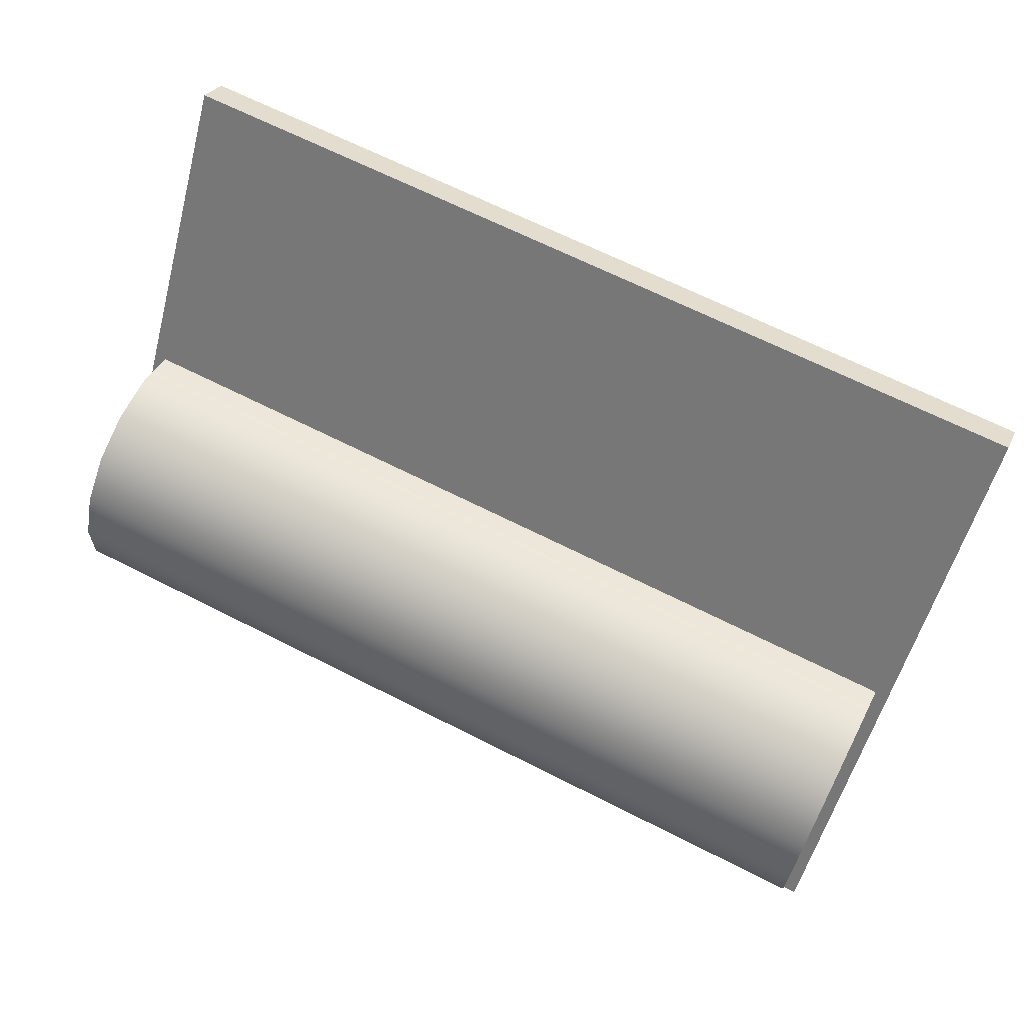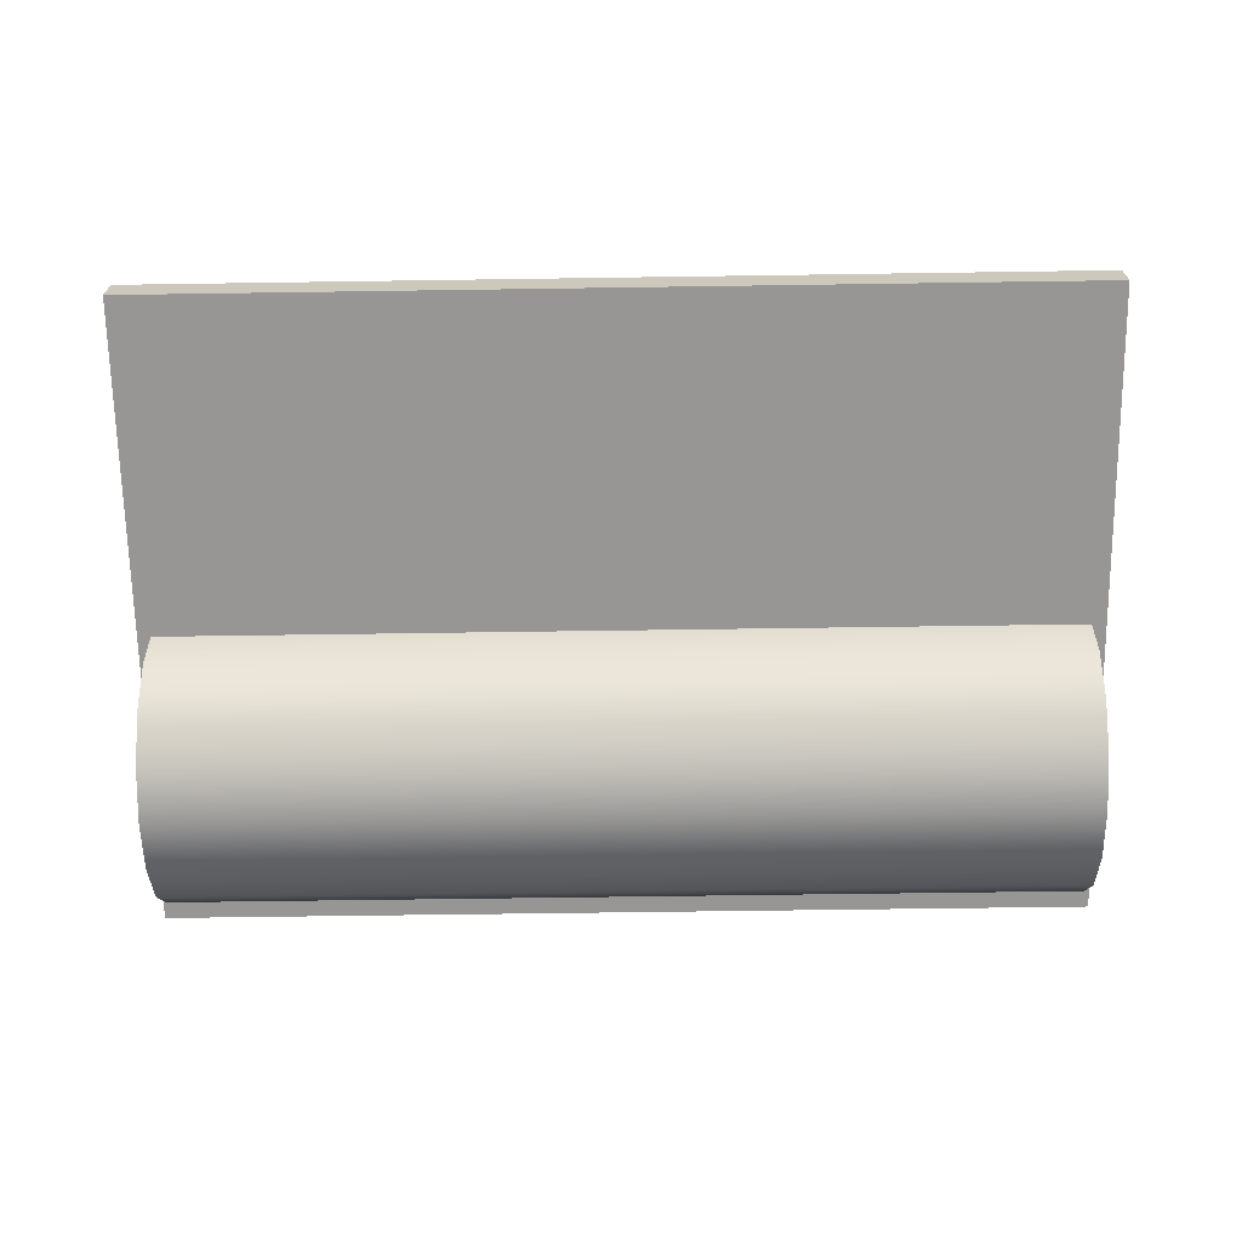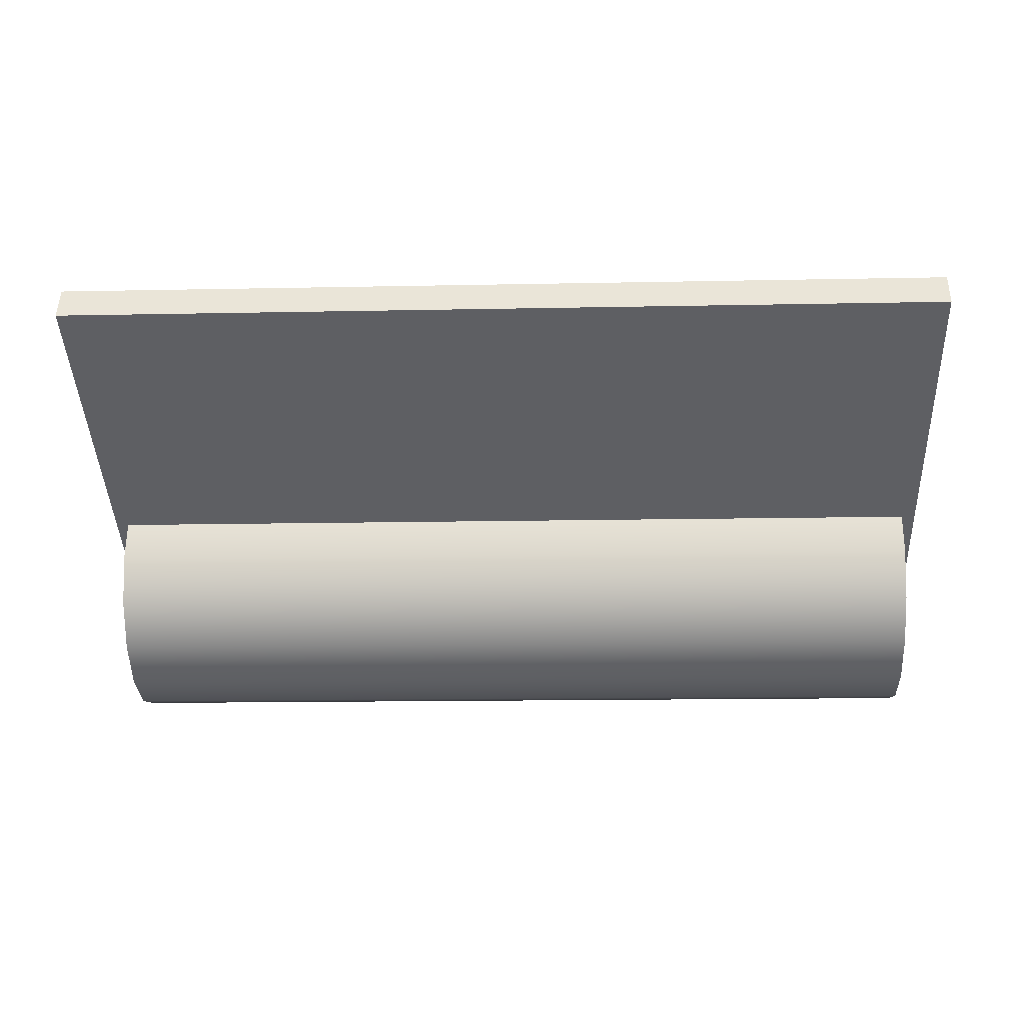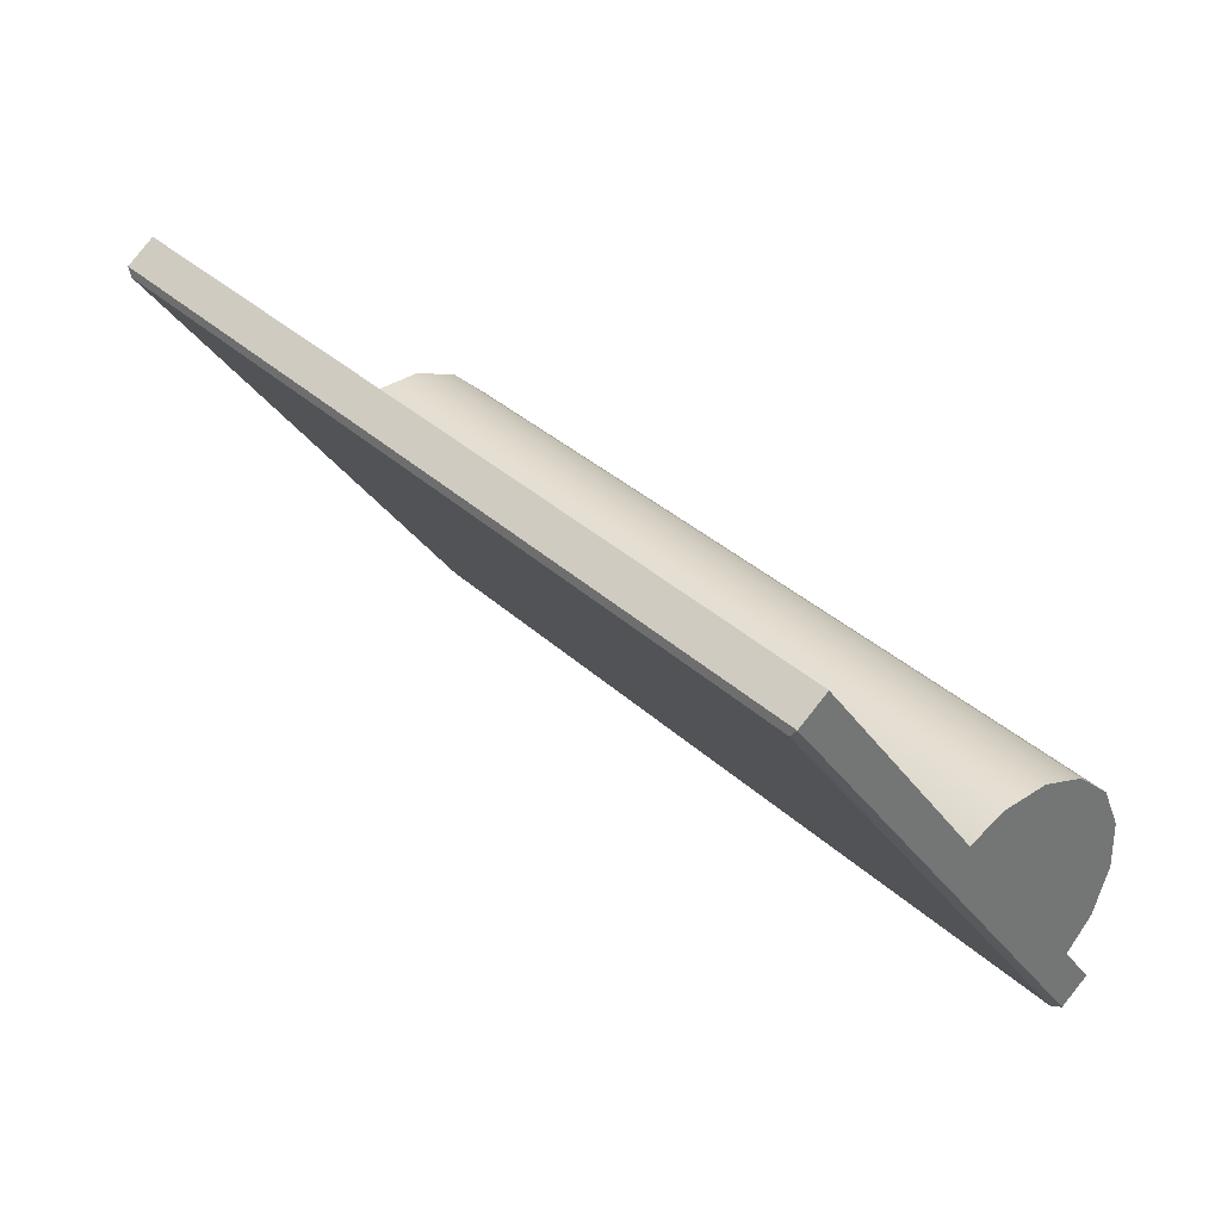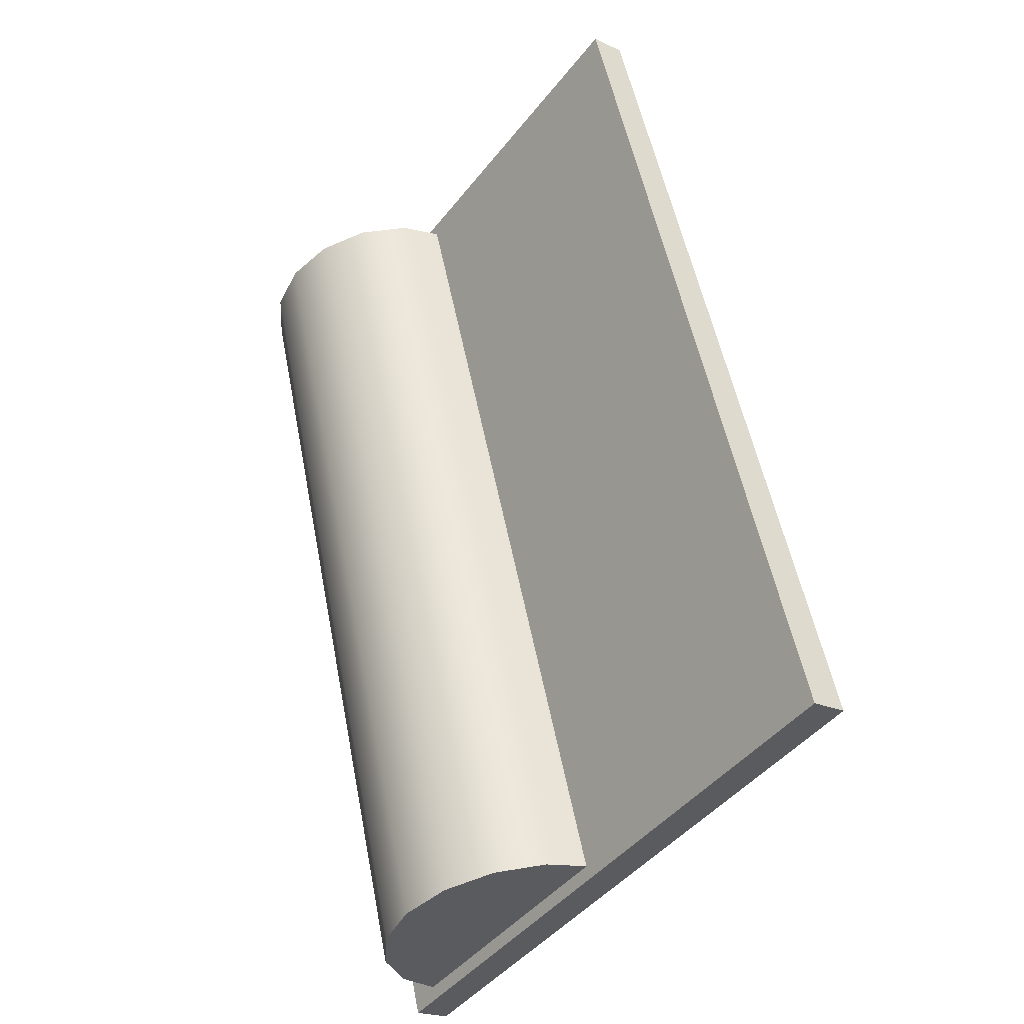
<metadata>
{"format":"obj","ext":"obj","renderer":"f3d","projection":"perspective","resolution":1024,"background":"white","views":[{"elev":68.8,"azim":27.5,"up":"+Z"},{"elev":-31.2,"azim":-0.5,"up":"+Y"},{"elev":-4.6,"azim":1.3,"up":"+Y"},{"elev":34.3,"azim":-129.7,"up":"+Z"},{"elev":54.1,"azim":79.6,"up":"+Z"}]}
</metadata>
<code>
g Jump5
v -2.445 6.175 8.129
v -2.429 5.739 7.543
v -0.2129 5.756 7.593
v -0.2293 6.191 8.179
v -2.34 3.394 4.381
v -0.1246 3.411 4.431
v -2.217 0.1256 -0.02602
v -0.001577 0.142 0.02366
v 1.981 6.207 8.229
v -0.2293 6.191 8.179
v -0.2129 5.756 7.593
v 1.997 5.772 7.642
v 2.086 3.427 4.48
v -0.1246 3.411 4.431
v 2.209 0.1584 0.07323
v -0.001577 0.142 0.02366
v -2.445 6.175 8.129
v -0.2293 6.191 8.179
v -0.2324 6.172 8.322
v -2.448 6.156 8.272
v -0.001577 0.142 0.02366
v -2.217 0.1256 -0.02602
v -2.216 -0.01641 -0.0497
v -4.292e-06 4.292e-06 4.292e-06
v -0.2293 6.191 8.179
v 1.981 6.207 8.229
v 1.978 6.189 8.371
v -0.2324 6.172 8.322
v 2.209 0.1584 0.07323
v -0.001577 0.142 0.02366
v -4.292e-06 4.292e-06 4.292e-06
v 2.21 0.01638 0.04957
v -2.448 6.156 8.272
v -0.2324 6.172 8.322
v -0.2368 5.69 8.679
v -2.452 5.674 8.63
v -4.292e-06 4.292e-06 4.292e-06
v -2.216 -0.01641 -0.0497
v -2.22 -0.4984 0.3077
v -0.004444 -0.482 0.3573
v -0.2324 6.172 8.322
v 1.978 6.189 8.371
v 1.974 5.707 8.729
v -0.2368 5.69 8.679
v 2.21 0.01638 0.04957
v -4.292e-06 4.292e-06 4.292e-06
v -0.004444 -0.482 0.3573
v 2.206 -0.4656 0.4069
v -2.452 5.674 8.63
v -0.2368 5.69 8.679
v -0.004444 -0.482 0.3573
v -2.22 -0.4984 0.3077
v -0.2368 5.69 8.679
v 1.974 5.707 8.729
v 2.206 -0.4656 0.4069
v -0.004444 -0.482 0.3573
v -2.331 2.553 4.237
v 2.095 2.585 4.336
v 2.093 1.822 4.691
v -2.333 1.789 4.591
v 2.099 0.973 4.718
v -2.327 0.9402 4.619
v 2.111 0.1669 4.415
v -2.315 0.1341 4.316
v 2.129 -0.4734 3.827
v -2.297 -0.5062 3.727
v 2.15 -0.8504 3.043
v -2.276 -0.8832 2.944
v 2.169 -0.9067 2.184
v -2.257 -0.9394 2.085
v 2.185 -0.6336 1.379
v -2.241 -0.6664 1.28
v 2.195 -0.07288 0.7522
v -2.231 -0.1057 0.6529
v 7.167 5.811 7.758
v 7.151 6.246 8.345
v 6.407 6.24 8.328
v 6.423 5.805 7.741
v 7.256 3.465 4.596
v 6.512 3.46 4.58
v 7.379 0.1967 0.1892
v 6.635 0.1912 0.1725
v 4.213 5.789 7.692
v 4.197 6.224 8.278
v 4.301 3.444 4.53
v 4.424 0.1748 0.1229
v 7.151 6.246 8.345
v 7.167 5.811 7.758
v 7.272 5.731 7.82
v 7.253 6.228 8.49
v 6.407 6.24 8.328
v 7.151 6.246 8.345
v 7.253 6.228 8.49
v 6.404 6.222 8.471
v 7.379 0.1967 0.1892
v 6.635 0.1912 0.1725
v 6.636 0.04916 0.1488
v 7.486 0.05546 0.1679
v 7.256 3.465 4.596
v 7.379 0.1967 0.1892
v 7.486 0.05546 0.1679
v 7.36 3.386 4.658
v 7.167 5.811 7.758
v 7.256 3.465 4.596
v 7.36 3.386 4.658
v 7.272 5.731 7.82
v 7.253 6.228 8.49
v 7.272 5.731 7.82
v 7.268 5.249 8.177
v 7.249 5.746 8.847
v 6.404 6.222 8.471
v 7.253 6.228 8.49
v 7.249 5.746 8.847
v 6.4 5.74 8.828
v 7.486 0.05546 0.1679
v 6.636 0.04916 0.1488
v 6.632 -0.4328 0.5062
v 7.481 -0.4265 0.5252
v 7.36 3.386 4.658
v 7.486 0.05546 0.1679
v 7.481 -0.4265 0.5252
v 7.356 2.904 5.015
v 7.272 5.731 7.82
v 7.36 3.386 4.658
v 7.356 2.904 5.015
v 7.268 5.249 8.177
v 6.4 5.74 8.828
v 7.249 5.746 8.847
v 7.481 -0.4265 0.5252
v 6.632 -0.4328 0.5062
v 7.135 1.86 4.804
v 7.138 2.623 4.449
v 7.188 1.294 2.657
v 7.141 1.01 4.831
v 7.154 0.2042 4.528
v 7.172 -0.4361 3.94
v 7.192 -0.813 3.156
v 7.212 -0.8693 2.297
v 7.228 -0.5963 1.492
v 7.238 -0.03553 0.8653
v 7.138 2.623 4.449
v 7.135 1.86 4.804
v 6.519 1.855 4.79
v 6.521 2.618 4.435
v 6.525 1.006 4.817
v 7.141 1.01 4.831
v 6.537 0.1996 4.514
v 7.154 0.2042 4.528
v 6.555 -0.4406 3.926
v 7.172 -0.4361 3.94
v 6.576 -0.8176 3.143
v 7.192 -0.813 3.156
v 6.595 -0.8739 2.283
v 7.212 -0.8693 2.297
v 6.611 -0.6008 1.479
v 7.228 -0.5963 1.492
v 6.621 -0.04009 0.8514
v 7.238 -0.03553 0.8653
v 2.095 2.585 4.336
v 2.093 1.822 4.691
v 2.099 0.973 4.718
v 2.111 0.1669 4.415
v 2.129 -0.4734 3.827
v 2.15 -0.8504 3.043
v 2.169 -0.9067 2.184
v 2.185 -0.6336 1.379
v 2.195 -0.07288 0.7522
v -7.393 2.515 4.123
v -7.395 1.752 4.478
v -7.343 1.186 2.331
v -7.389 0.9027 4.505
v -7.376 0.09658 4.202
v -7.358 -0.5437 3.614
v -7.338 -0.9207 2.83
v -7.318 -0.9769 1.971
v -7.302 -0.7039 1.167
v -7.293 -0.1432 0.5394
v -6.667 -0.6992 1.181
v -6.657 -0.1385 0.5537
v -7.293 -0.1432 0.5394
v -7.302 -0.7039 1.167
v -6.683 -0.9722 1.985
v -7.318 -0.9769 1.971
v -6.702 -0.916 2.845
v -7.338 -0.9207 2.83
v -6.723 -0.539 3.628
v -7.358 -0.5437 3.614
v -6.741 0.1013 4.216
v -7.376 0.09658 4.202
v -6.753 0.9074 4.52
v -7.389 0.9027 4.505
v -6.759 1.757 4.492
v -7.395 1.752 4.478
v -6.757 2.52 4.138
v -7.393 2.515 4.123
v -2.333 1.789 4.591
v -2.331 2.553 4.237
v -2.327 0.9402 4.619
v -2.315 0.1341 4.316
v -2.297 -0.5062 3.727
v -2.276 -0.8832 2.944
v -2.257 -0.9394 2.085
v -2.241 -0.6664 1.28
v -2.231 -0.1057 0.6529
v -7.599 5.701 7.427
v -6.855 5.707 7.444
v -6.871 6.142 8.03
v -7.615 6.136 8.013
v -7.51 3.356 4.265
v -6.766 3.362 4.282
v -7.387 0.08734 -0.142
v -6.643 0.09285 -0.1253
v -4.639 5.723 7.493
v -4.655 6.158 8.08
v -4.551 3.378 4.331
v -4.428 0.1093 -0.0756
v -7.615 6.136 8.013
v -7.723 6.117 8.154
v -7.705 5.62 7.484
v -7.599 5.701 7.427
v -6.871 6.142 8.03
v -6.874 6.123 8.173
v -7.723 6.117 8.154
v -7.615 6.136 8.013
v -7.387 0.08734 -0.142
v -7.491 -0.05549 -0.168
v -6.642 -0.0492 -0.149
v -6.643 0.09285 -0.1253
v -7.51 3.356 4.265
v -7.617 3.275 4.322
v -7.491 -0.05549 -0.168
v -7.387 0.08734 -0.142
v -7.599 5.701 7.427
v -7.705 5.62 7.484
v -7.617 3.275 4.322
v -7.51 3.356 4.265
v -7.723 6.117 8.154
v -7.728 5.635 8.511
v -7.709 5.138 7.841
v -7.705 5.62 7.484
v -6.874 6.123 8.173
v -6.879 5.641 8.53
v -7.728 5.635 8.511
v -7.723 6.117 8.154
v -7.491 -0.05549 -0.168
v -7.496 -0.5375 0.1893
v -6.646 -0.5312 0.2084
v -6.642 -0.0492 -0.149
v -7.617 3.275 4.322
v -7.621 2.793 4.68
v -7.496 -0.5375 0.1893
v -7.491 -0.05549 -0.168
v -7.705 5.62 7.484
v -7.709 5.138 7.841
v -7.621 2.793 4.68
v -7.617 3.275 4.322
v -6.879 5.641 8.53
v -6.646 -0.5312 0.2084
v -7.496 -0.5375 0.1893
v -7.728 5.635 8.511
v -4.663 5.658 8.58
v -4.43 -0.5147 0.2581
v -6.646 -0.5312 0.2084
v -2.445 6.175 8.129
v -4.655 6.158 8.08
v -4.639 5.723 7.493
v -2.429 5.739 7.543
v -2.34 3.394 4.381
v -4.551 3.378 4.331
v -2.217 0.1256 -0.02602
v -4.428 0.1093 -0.0756
v -6.871 6.142 8.03
v -4.655 6.158 8.08
v -4.658 6.14 8.223
v -6.874 6.123 8.173
v -4.428 0.1093 -0.0756
v -6.643 0.09285 -0.1253
v -6.642 -0.0492 -0.149
v -4.426 -0.03278 -0.09926
v -4.655 6.158 8.08
v -2.445 6.175 8.129
v -2.448 6.156 8.272
v -4.658 6.14 8.223
v -2.217 0.1256 -0.02602
v -4.428 0.1093 -0.0756
v -4.426 -0.03278 -0.09926
v -2.216 -0.01641 -0.0497
v -6.874 6.123 8.173
v -4.658 6.14 8.223
v -4.663 5.658 8.58
v -6.879 5.641 8.53
v -4.426 -0.03278 -0.09926
v -6.642 -0.0492 -0.149
v -6.646 -0.5312 0.2084
v -4.43 -0.5147 0.2581
v -4.658 6.14 8.223
v -2.448 6.156 8.272
v -2.452 5.674 8.63
v -4.663 5.658 8.58
v -2.216 -0.01641 -0.0497
v -4.426 -0.03278 -0.09926
v -4.43 -0.5147 0.2581
v -2.22 -0.4984 0.3077
v -4.663 5.658 8.58
v -2.452 5.674 8.63
v -2.22 -0.4984 0.3077
v -4.43 -0.5147 0.2581
v 1.981 6.207 8.229
v 1.997 5.772 7.642
v 4.213 5.789 7.692
v 4.197 6.224 8.278
v 2.086 3.427 4.48
v 4.301 3.444 4.53
v 2.209 0.1584 0.07323
v 4.424 0.1748 0.1229
v 1.981 6.207 8.229
v 4.197 6.224 8.278
v 4.194 6.205 8.421
v 1.978 6.189 8.371
v 4.424 0.1748 0.1229
v 2.209 0.1584 0.07323
v 2.21 0.01638 0.04957
v 4.426 0.03279 0.09926
v 4.197 6.224 8.278
v 6.407 6.24 8.328
v 6.404 6.222 8.471
v 4.194 6.205 8.421
v 6.635 0.1912 0.1725
v 4.424 0.1748 0.1229
v 4.426 0.03279 0.09926
v 6.636 0.04916 0.1488
v 1.978 6.189 8.371
v 4.194 6.205 8.421
v 4.189 5.723 8.779
v 1.974 5.707 8.729
v 4.426 0.03279 0.09926
v 2.21 0.01638 0.04957
v 2.206 -0.4656 0.4069
v 4.422 -0.4492 0.4566
v 4.194 6.205 8.421
v 6.404 6.222 8.471
v 6.4 5.74 8.828
v 4.189 5.723 8.779
v 6.636 0.04916 0.1488
v 4.426 0.03279 0.09926
v 4.422 -0.4492 0.4566
v 6.632 -0.4328 0.5062
v 1.974 5.707 8.729
v 4.189 5.723 8.779
v 4.422 -0.4492 0.4566
v 2.206 -0.4656 0.4069
v 4.189 5.723 8.779
v 6.4 5.74 8.828
v 6.632 -0.4328 0.5062
v 4.422 -0.4492 0.4566
g Jump5_0
f 3 2 1
f 4 3 1
f 5 2 3
f 6 5 3
f 7 5 6
f 8 7 6
f 11 10 9
f 12 11 9
f 12 13 11
f 13 14 11
f 13 15 14
f 15 16 14
f 19 18 17
f 20 19 17
f 23 22 21
f 24 23 21
f 27 26 25
f 28 27 25
f 31 30 29
f 32 31 29
f 35 34 33
f 36 35 33
f 39 38 37
f 40 39 37
f 43 42 41
f 44 43 41
f 47 46 45
f 48 47 45
f 51 50 49
f 52 51 49
f 55 54 53
f 56 55 53
f 59 58 57
f 60 59 57
f 61 59 60
f 62 61 60
f 63 61 62
f 64 63 62
f 65 63 64
f 66 65 64
f 67 65 66
f 68 67 66
f 69 67 68
f 70 69 68
f 71 69 70
f 72 71 70
f 73 71 72
f 74 73 72
f 77 76 75
f 78 77 75
f 78 75 79
f 80 78 79
f 80 79 81
f 82 80 81
f 78 83 77
f 78 80 83
f 83 84 77
f 80 82 85
f 80 85 83
f 82 86 85
f 89 88 87
f 90 89 87
f 93 92 91
f 94 93 91
f 97 96 95
f 98 97 95
f 101 100 99
f 102 101 99
f 105 104 103
f 106 105 103
f 109 108 107
f 110 109 107
f 113 112 111
f 114 113 111
f 117 116 115
f 118 117 115
f 121 120 119
f 122 121 119
f 125 124 123
f 126 125 123
f 129 128 127
f 130 129 127
f 133 132 131
f 133 131 134
f 133 134 135
f 133 135 136
f 133 136 137
f 133 137 138
f 133 138 139
f 133 139 140
f 143 142 141
f 144 143 141
f 143 145 142
f 145 146 142
f 145 147 146
f 147 148 146
f 147 149 148
f 149 150 148
f 149 151 150
f 151 152 150
f 151 153 152
f 153 154 152
f 153 155 154
f 155 156 154
f 155 157 156
f 157 158 156
f 143 144 159
f 160 143 159
f 145 143 160
f 161 145 160
f 147 145 161
f 162 147 161
f 149 147 162
f 163 149 162
f 151 149 163
f 164 151 163
f 153 151 164
f 165 153 164
f 155 153 165
f 166 155 165
f 157 155 166
f 167 157 166
f 170 169 168
f 170 171 169
f 170 172 171
f 170 173 172
f 170 174 173
f 170 175 174
f 170 176 175
f 170 177 176
f 180 179 178
f 181 180 178
f 181 178 182
f 183 181 182
f 183 182 184
f 185 183 184
f 185 184 186
f 187 185 186
f 187 186 188
f 189 187 188
f 189 188 190
f 191 189 190
f 191 190 192
f 193 191 192
f 193 192 194
f 195 193 194
f 192 196 194
f 196 197 194
f 198 196 192
f 190 198 192
f 199 198 190
f 188 199 190
f 200 199 188
f 186 200 188
f 201 200 186
f 184 201 186
f 202 201 184
f 182 202 184
f 203 202 182
f 178 203 182
f 204 203 178
f 179 204 178
f 207 206 205
f 208 207 205
f 205 206 209
f 206 210 209
f 209 210 211
f 210 212 211
f 213 206 207
f 210 206 213
f 214 213 207
f 212 210 215
f 215 210 213
f 216 212 215
f 219 218 217
f 220 219 217
f 223 222 221
f 224 223 221
f 227 226 225
f 228 227 225
f 231 230 229
f 232 231 229
f 235 234 233
f 236 235 233
f 239 238 237
f 240 239 237
f 243 242 241
f 244 243 241
f 247 246 245
f 248 247 245
f 251 250 249
f 252 251 249
f 255 254 253
f 256 255 253
f 259 258 257
f 260 259 257
f 262 261 257
f 263 262 257
f 266 265 264
f 267 266 264
f 267 268 266
f 268 269 266
f 268 270 269
f 270 271 269
f 274 273 272
f 275 274 272
f 278 277 276
f 279 278 276
f 282 281 280
f 283 282 280
f 286 285 284
f 287 286 284
f 290 289 288
f 291 290 288
f 294 293 292
f 295 294 292
f 298 297 296
f 299 298 296
f 302 301 300
f 303 302 300
f 306 305 304
f 307 306 304
f 310 309 308
f 311 310 308
f 312 309 310
f 313 312 310
f 314 312 313
f 315 314 313
f 318 317 316
f 319 318 316
f 322 321 320
f 323 322 320
f 326 325 324
f 327 326 324
f 330 329 328
f 331 330 328
f 334 333 332
f 335 334 332
f 338 337 336
f 339 338 336
f 342 341 340
f 343 342 340
f 346 345 344
f 347 346 344
f 350 349 348
f 351 350 348
f 354 353 352
f 355 354 352

</code>
